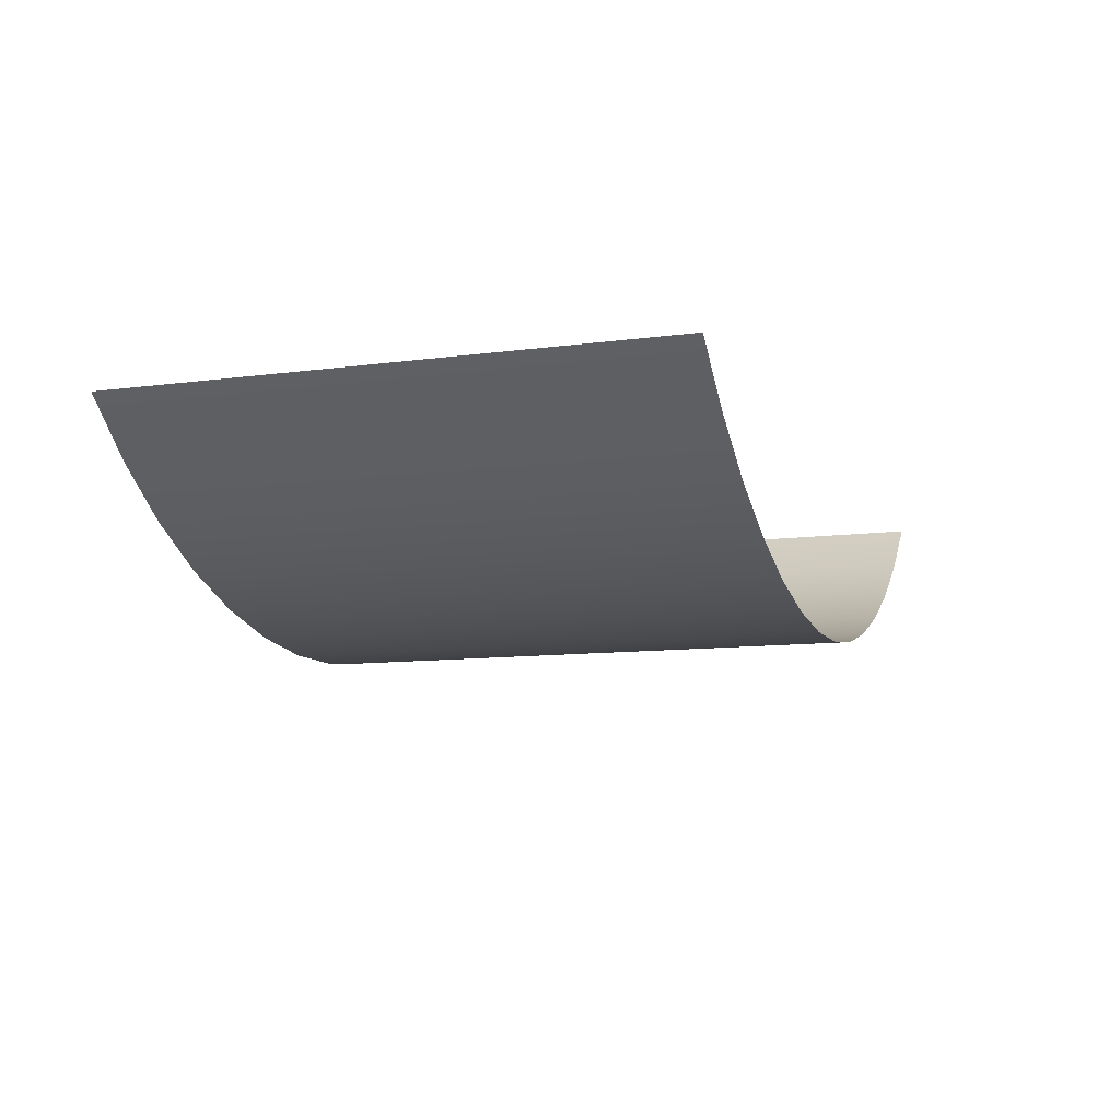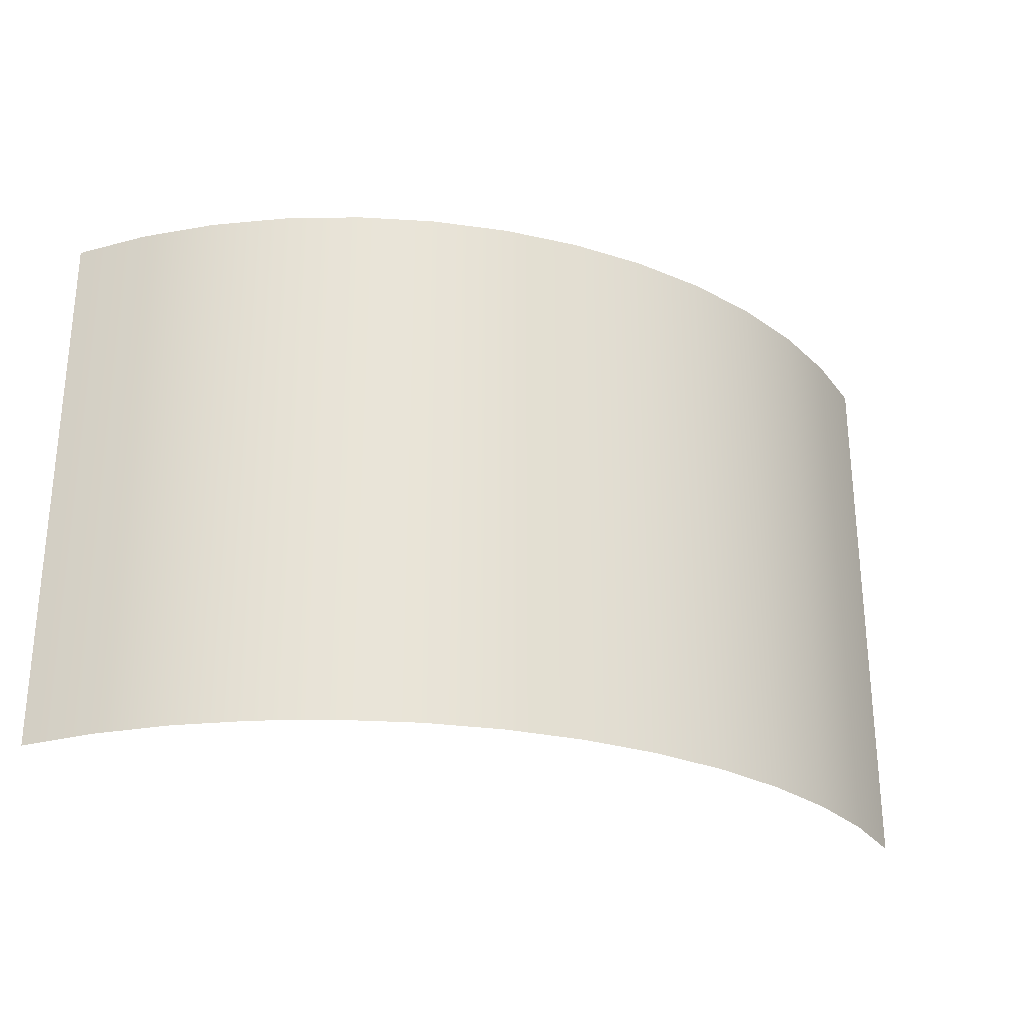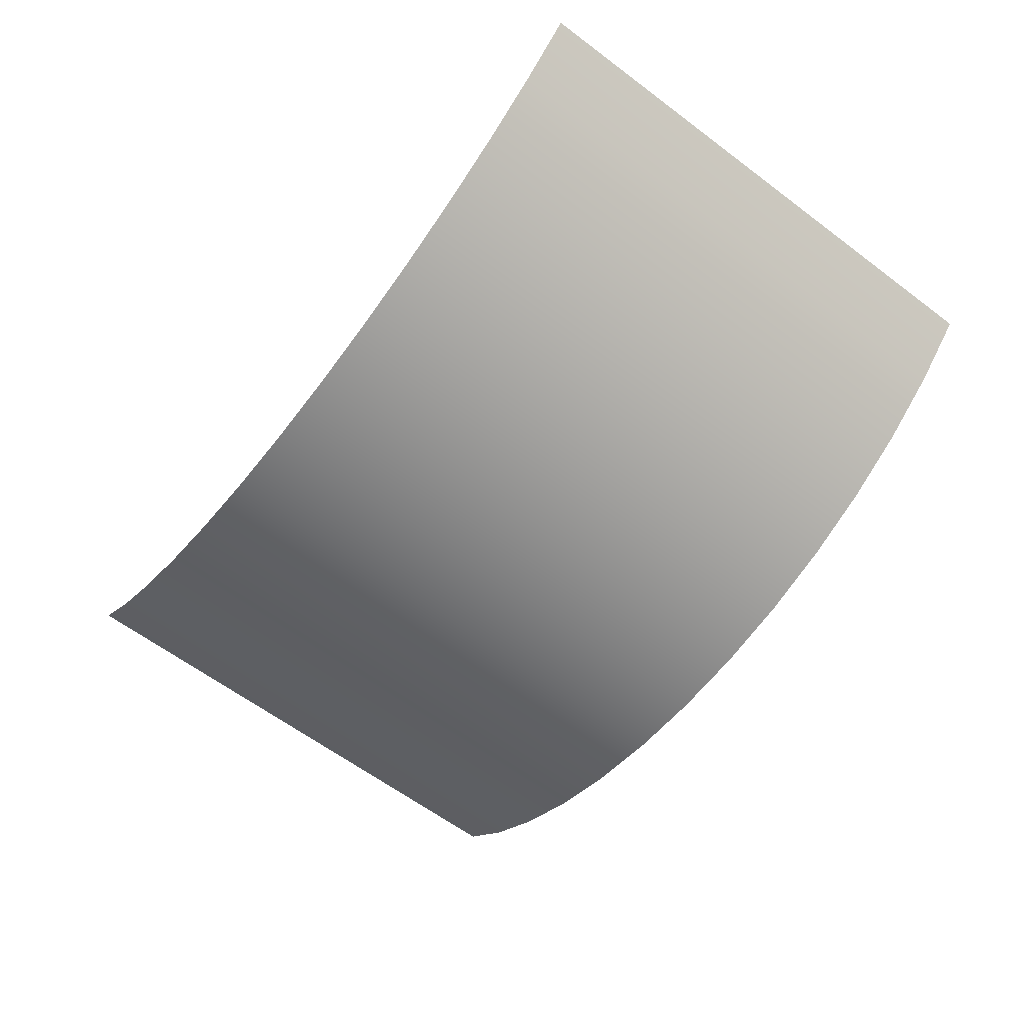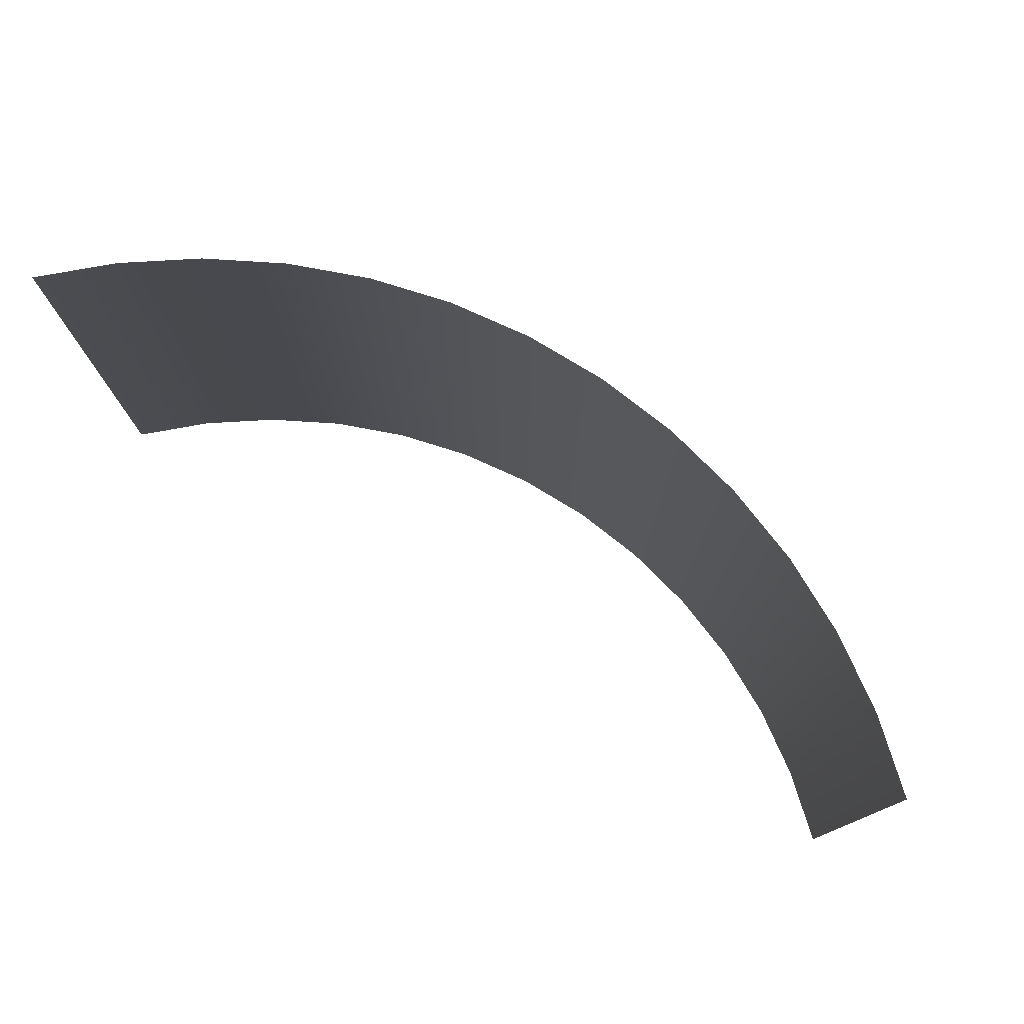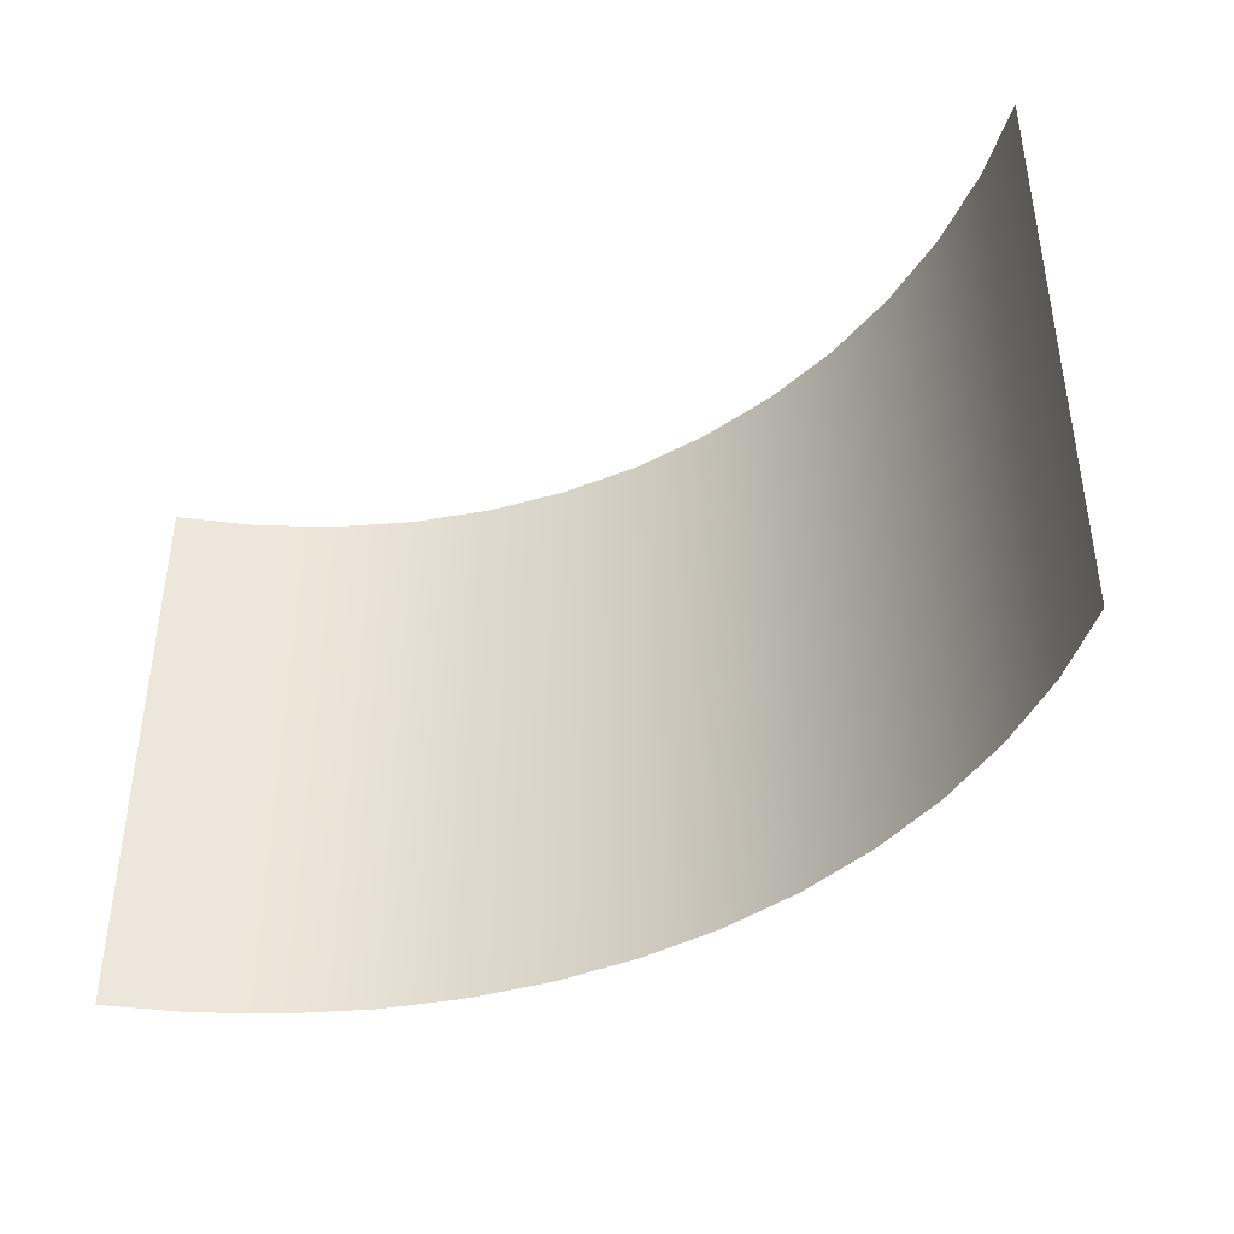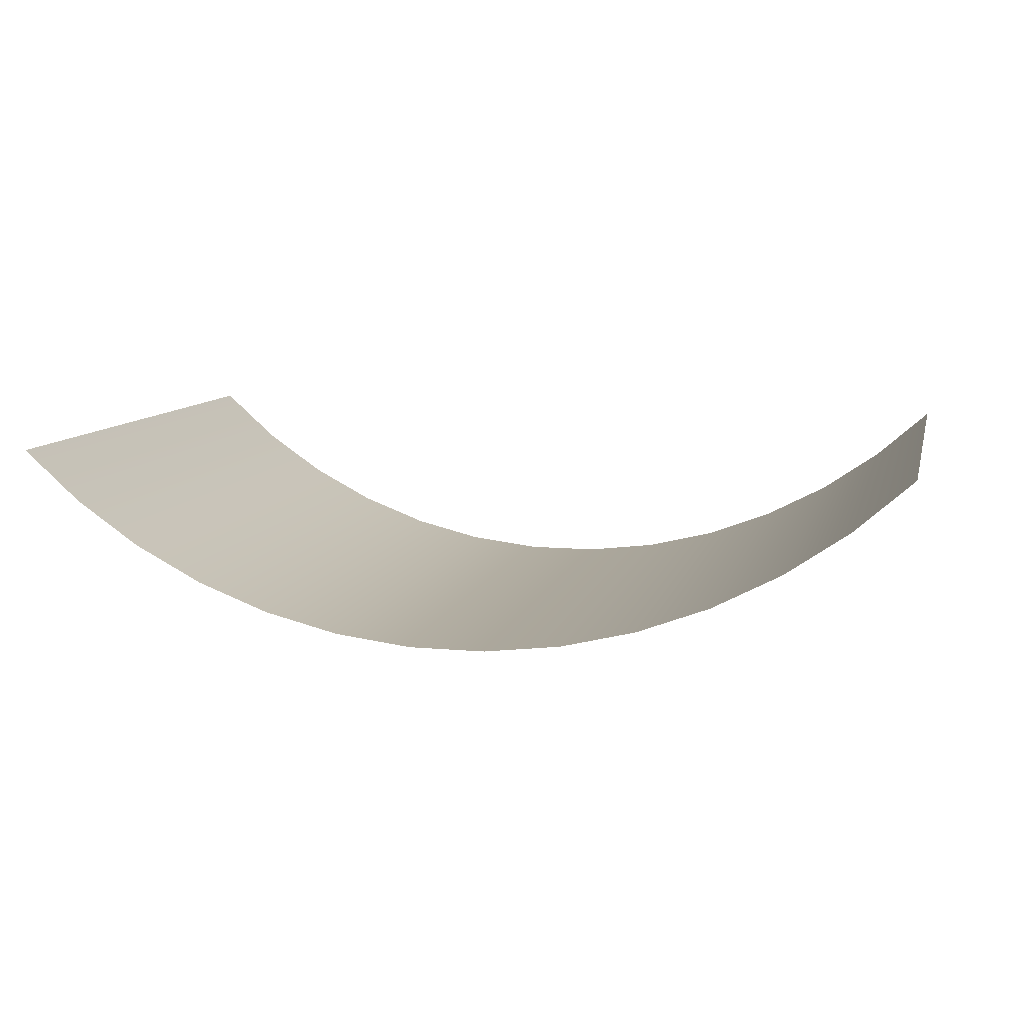
<metadata>
{"format":"obj","ext":"obj","renderer":"f3d","projection":"perspective","resolution":1024,"background":"white","views":[{"elev":-9.8,"azim":-70.6,"up":"+Z"},{"elev":-28.0,"azim":160.8,"up":"+Y"},{"elev":-62.5,"azim":-127.2,"up":"+Z"},{"elev":77.4,"azim":31.3,"up":"+Y"},{"elev":-41.6,"azim":32.9,"up":"+Y"},{"elev":9.6,"azim":13.5,"up":"+Z"}]}
</metadata>
<code>
v  -81.03 -25 33.56
v  -81.03 -50 33.56
v  -70.67 -50 24.39
v  -70.67 -25 24.39
v  -59.28 -50 16.53
v  -59.28 -25 16.53
v  -47.03 -50 10.1
v  -47.03 -25 10.1
v  -34.09 -50 5.189
v  -34.09 -25 5.189
v  -20.66 -50 1.877
v  -20.66 -25 1.877
v  -6.919 -50 0.2091
v  -6.919 -25 0.2091
v  6.919 -50 0.2091
v  6.919 -25 0.2091
v  20.66 -50 1.877
v  20.66 -25 1.877
v  34.09 -50 5.189
v  34.09 -25 5.189
v  47.03 -50 10.1
v  47.03 -25 10.1
v  59.28 -50 16.53
v  59.28 -25 16.53
v  70.67 -50 24.39
v  70.67 -25 24.39
v  81.03 -50 33.56
v  81.03 -25 33.56
v  -81.03 -0 33.56
v  -70.67 -0 24.39
v  -59.28 -0 16.53
v  -47.03 -0 10.1
v  -34.09 -0 5.189
v  -20.66 -0 1.877
v  -6.919 -0 0.2091
v  6.919 -0 0.2091
v  20.66 -0 1.877
v  34.09 -0 5.189
v  47.03 -0 10.1
v  59.28 -0 16.53
v  70.67 -0 24.39
v  81.03 -0 33.56
v  -81.03 25 33.56
v  -70.67 25 24.39
v  -59.28 25 16.53
v  -47.03 25 10.1
v  -34.09 25 5.189
v  -20.66 25 1.877
v  -6.919 25 0.2091
v  6.919 25 0.2091
v  20.66 25 1.877
v  34.09 25 5.189
v  47.03 25 10.1
v  59.28 25 16.53
v  70.67 25 24.39
v  81.03 25 33.56
v  -81.03 50 33.56
v  -70.67 50 24.39
v  -59.28 50 16.53
v  -47.03 50 10.1
v  -34.09 50 5.189
v  -20.66 50 1.877
v  -6.919 50 0.2091
v  6.919 50 0.2091
v  20.66 50 1.877
v  34.09 50 5.189
v  47.03 50 10.1
v  59.28 50 16.53
v  70.67 50 24.39
v  81.03 50 33.56
o
g
f 1 2 3 4
f 4 3 5 6
f 6 5 7 8
f 8 7 9 10
f 10 9 11 12
f 12 11 13 14
f 14 13 15 16
f 16 15 17 18
f 18 17 19 20
f 20 19 21 22
f 22 21 23 24
f 24 23 25 26
f 26 25 27 28
f 29 1 4 30
f 30 4 6 31
f 31 6 8 32
f 32 8 10 33
f 33 10 12 34
f 34 12 14 35
f 35 14 16 36
f 36 16 18 37
f 37 18 20 38
f 38 20 22 39
f 39 22 24 40
f 40 24 26 41
f 41 26 28 42
f 43 29 30 44
f 44 30 31 45
f 45 31 32 46
f 46 32 33 47
f 47 33 34 48
f 48 34 35 49
f 49 35 36 50
f 50 36 37 51
f 51 37 38 52
f 52 38 39 53
f 53 39 40 54
f 54 40 41 55
f 55 41 42 56
f 57 43 44 58
f 58 44 45 59
f 59 45 46 60
f 60 46 47 61
f 61 47 48 62
f 62 48 49 63
f 63 49 50 64
f 64 50 51 65
f 65 51 52 66
f 66 52 53 67
f 67 53 54 68
f 68 54 55 69
f 69 55 56 70

</code>
